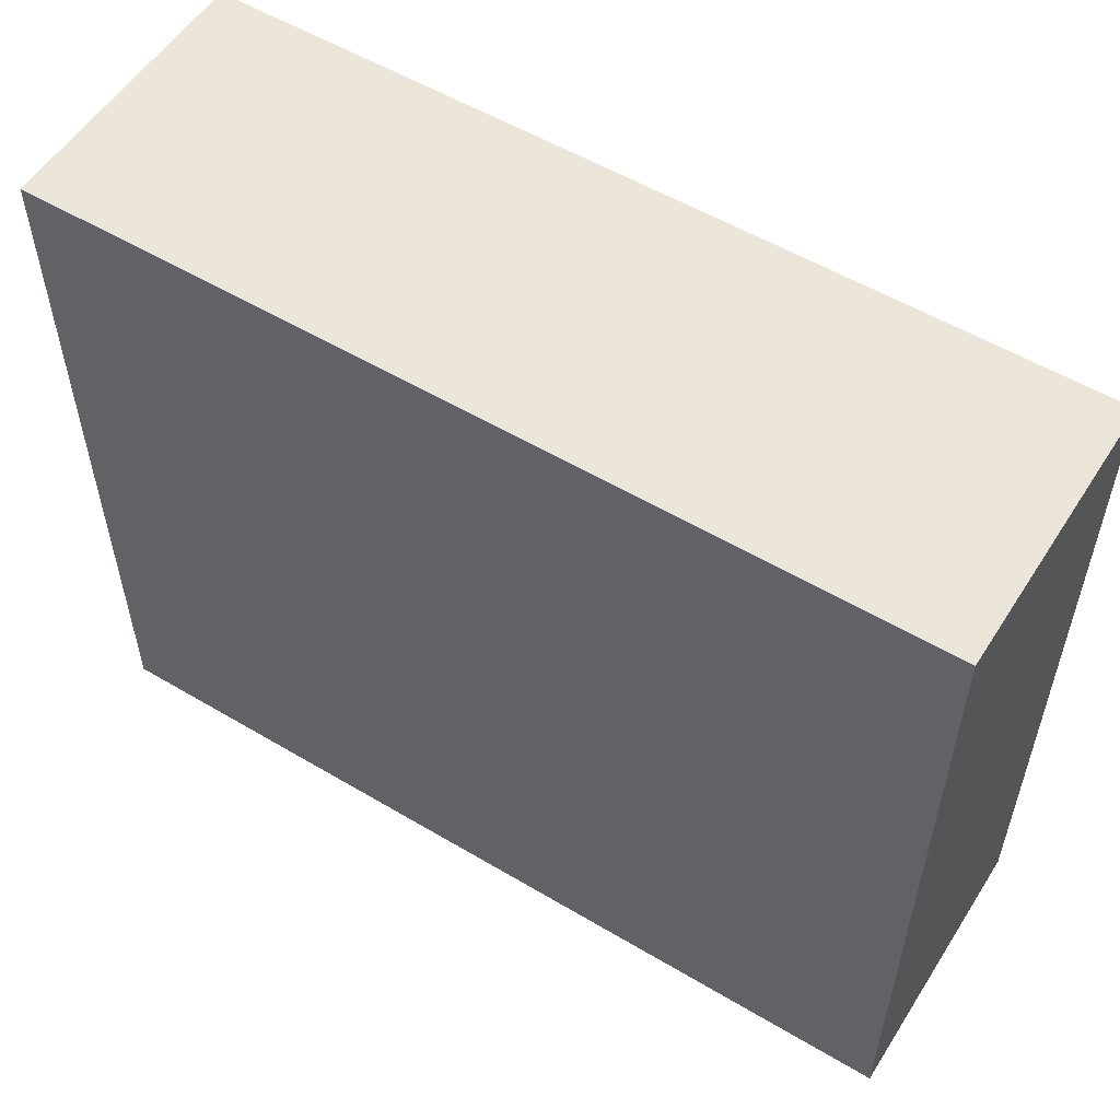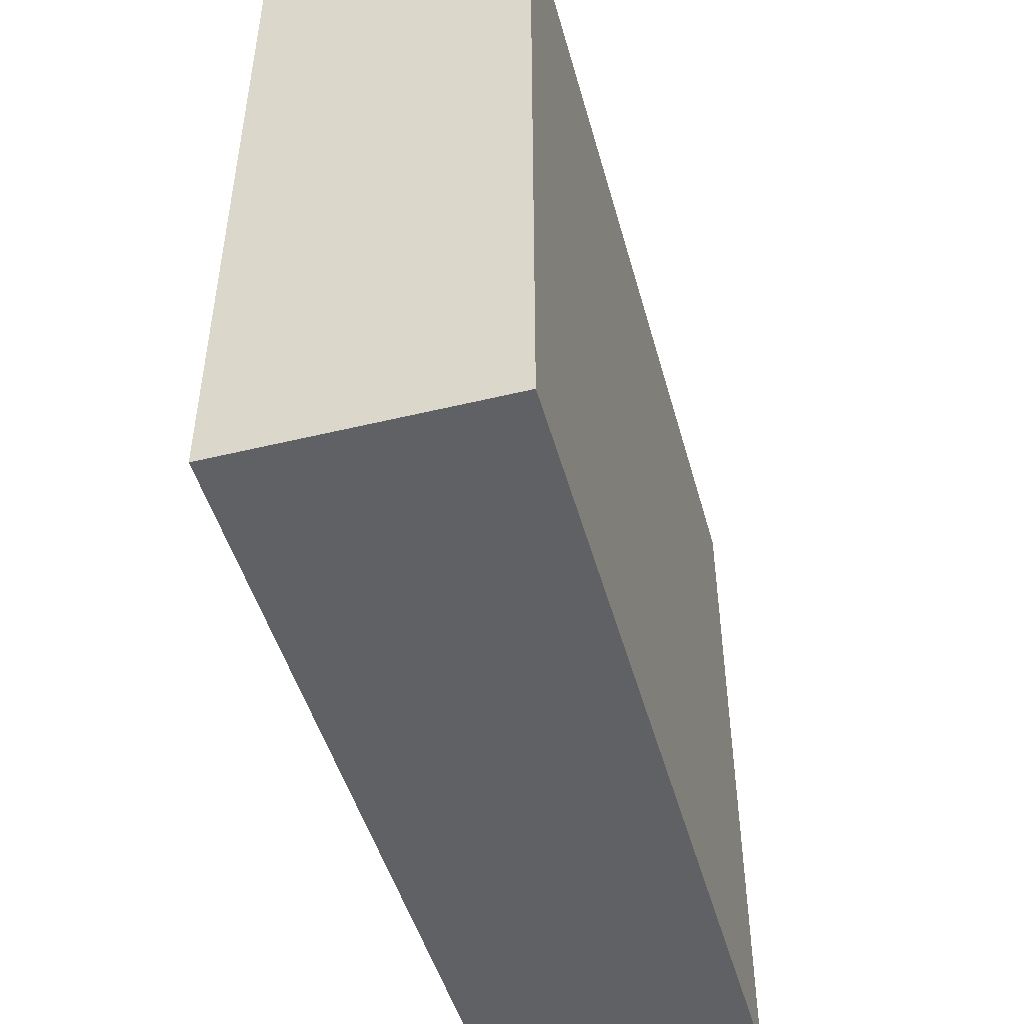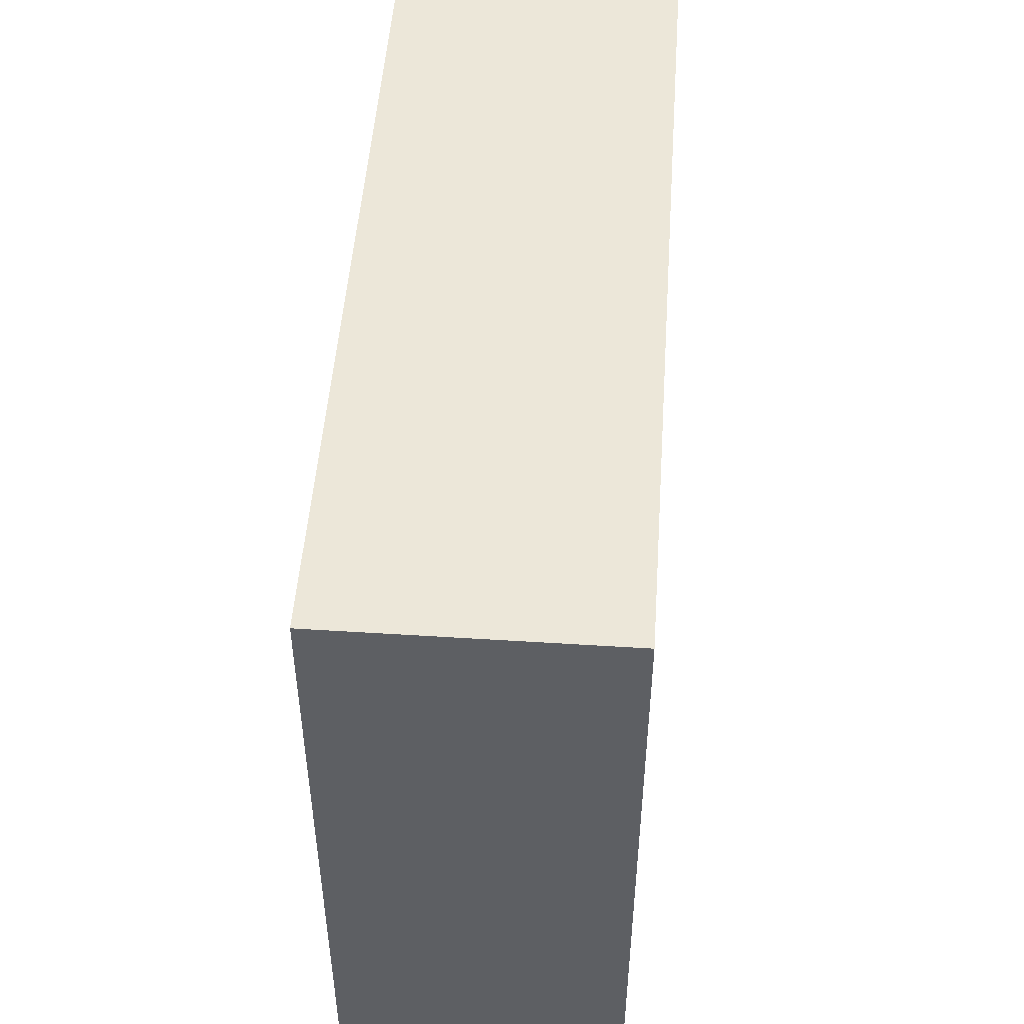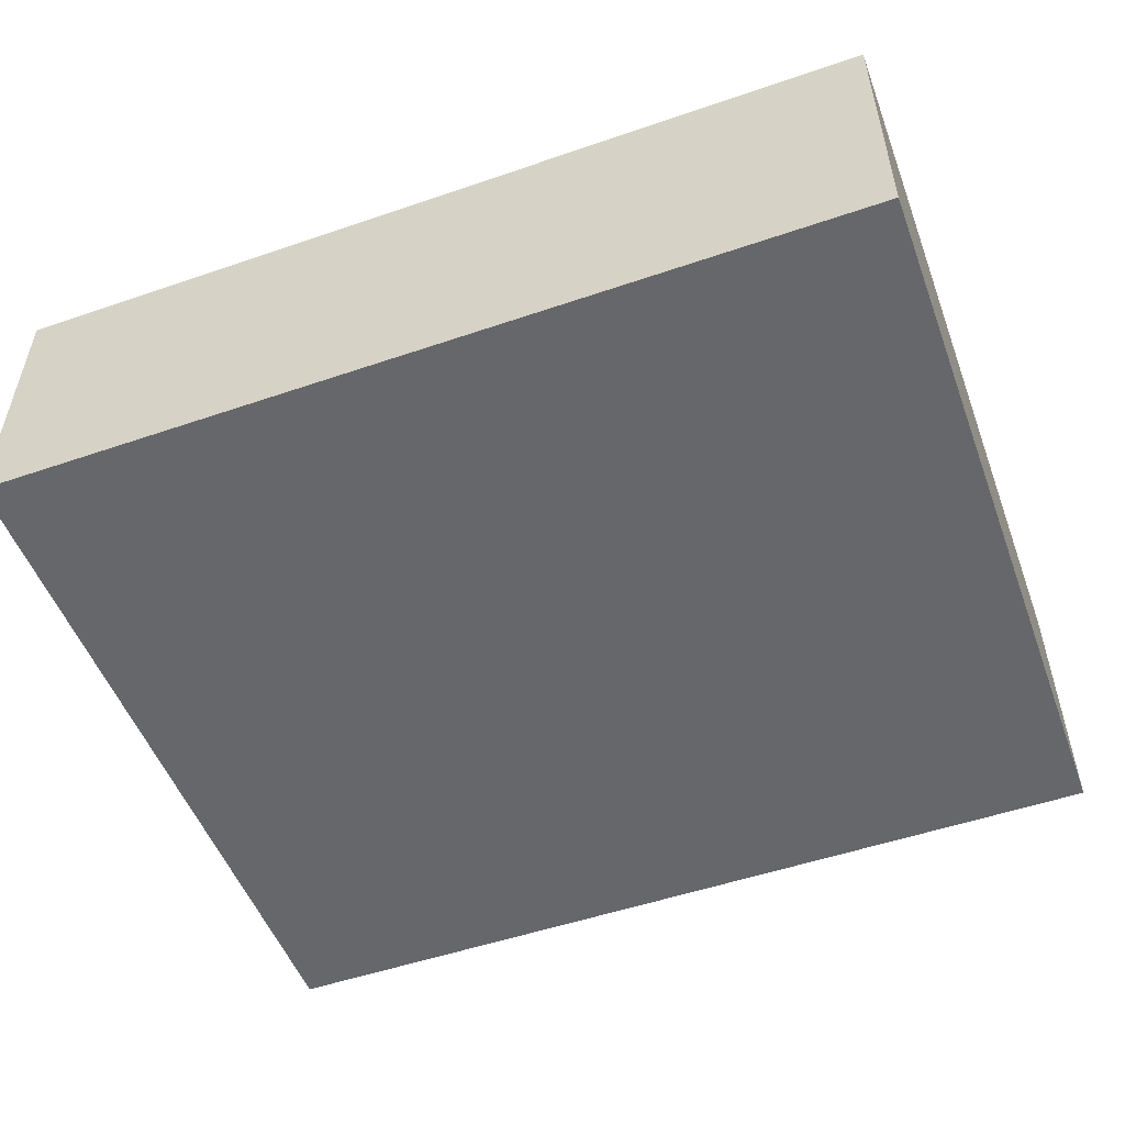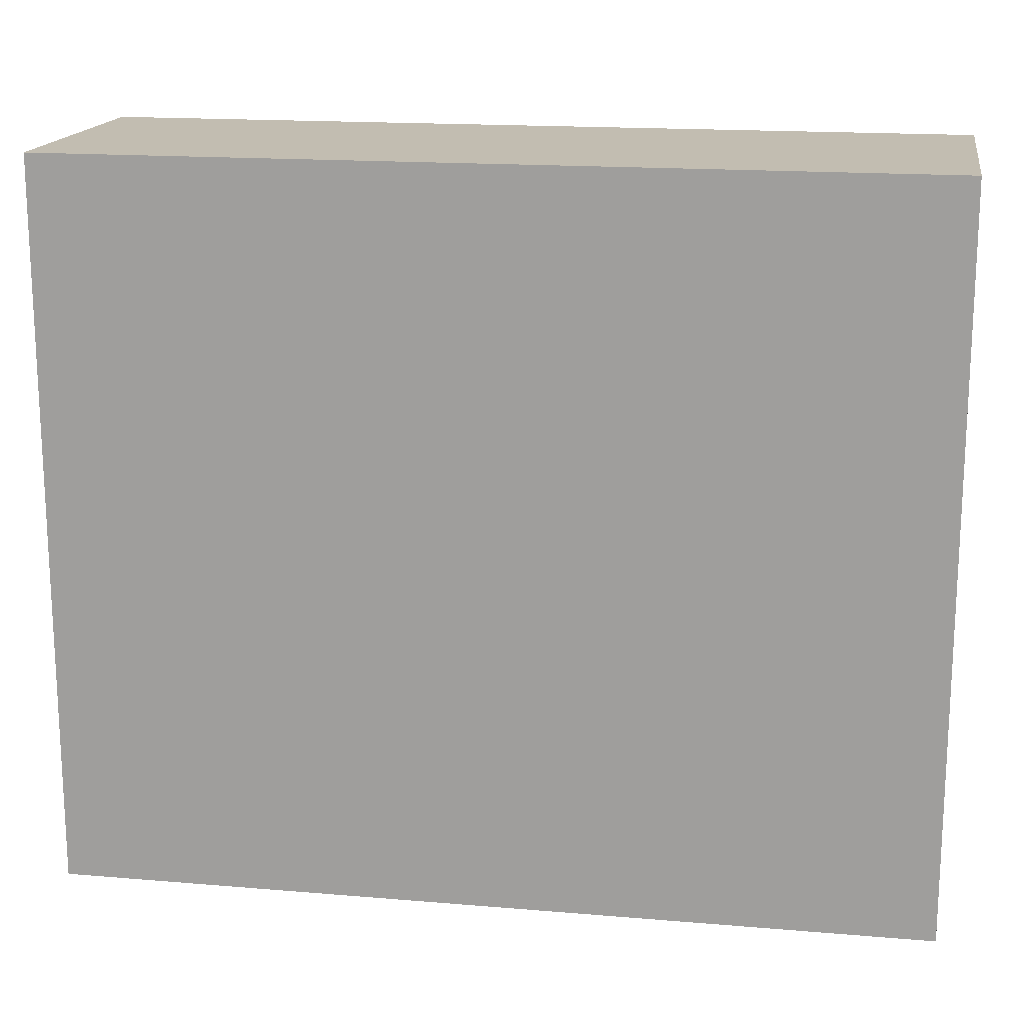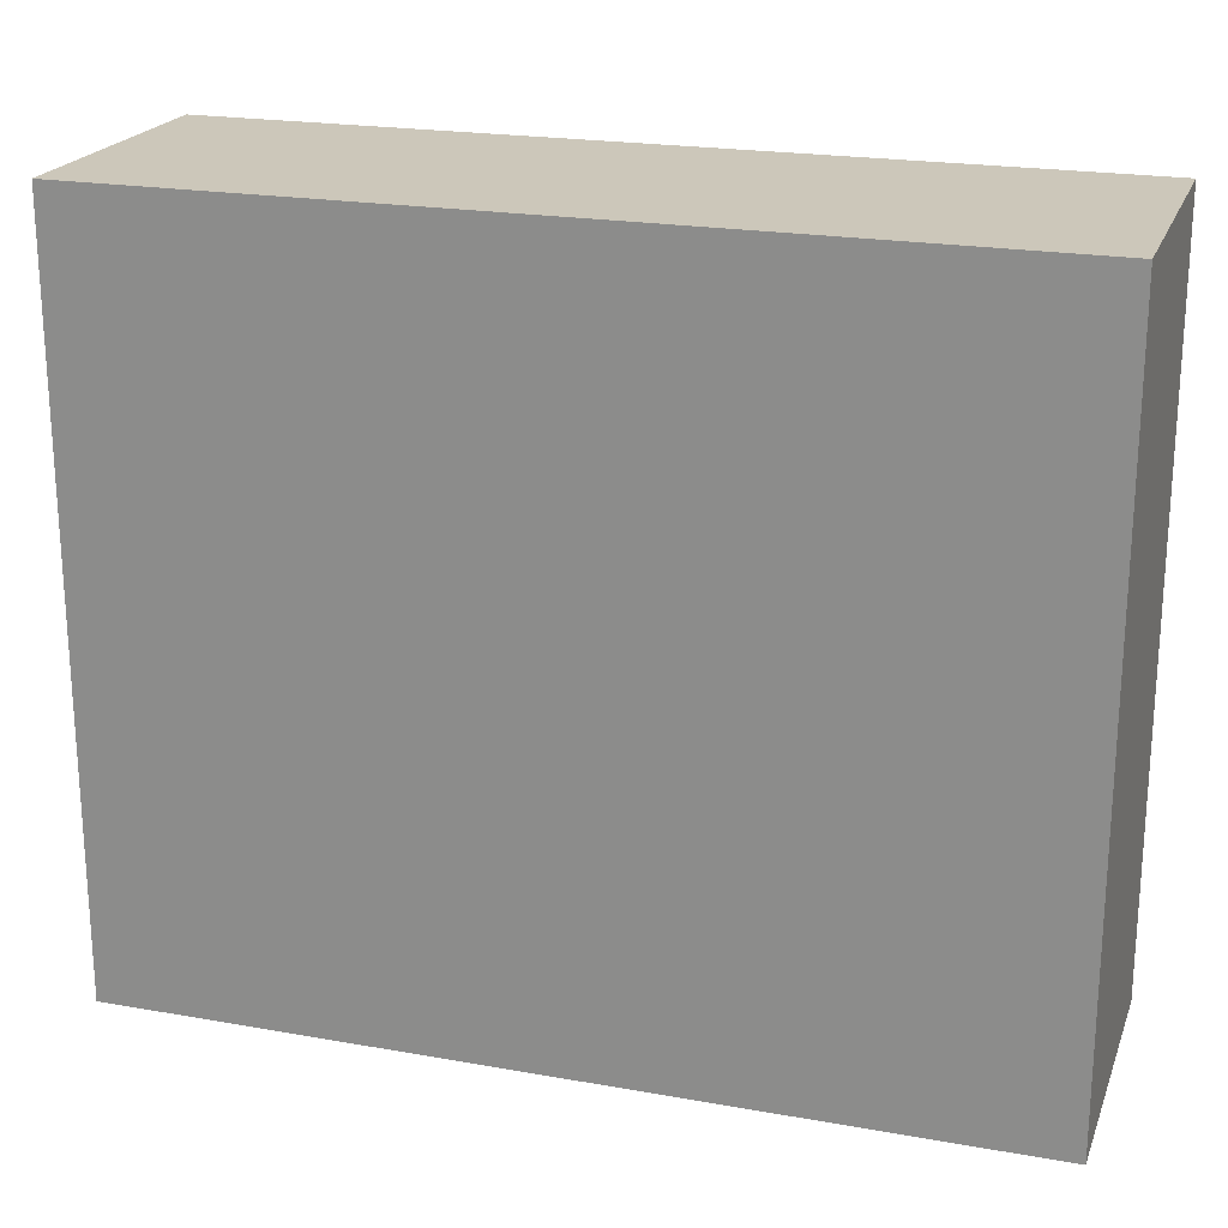
<metadata>
{"format":"obj","ext":"obj","renderer":"f3d","projection":"perspective","resolution":1024,"background":"white","views":[{"elev":55.1,"azim":-147.9,"up":"+Z"},{"elev":-47.8,"azim":105.3,"up":"+Z"},{"elev":49.8,"azim":94.0,"up":"+Z"},{"elev":-52.0,"azim":20.3,"up":"+Y"},{"elev":16.8,"azim":9.7,"up":"+Z"},{"elev":21.3,"azim":-162.5,"up":"+Z"}]}
</metadata>
<code>
o df7g_floor_b
v 1 1 1
v 1 1 0
v 1 0.625 1
v 1 0.625 0
v -0.1875 1 1
v -0.1875 1 0
v -0.1875 0.625 1
v -0.1875 0.625 0
f 4 2 1 3
f 7 5 6 8
f 1 2 6 5
f 4 3 7 8
f 3 1 5 7
f 8 6 2 4

</code>
